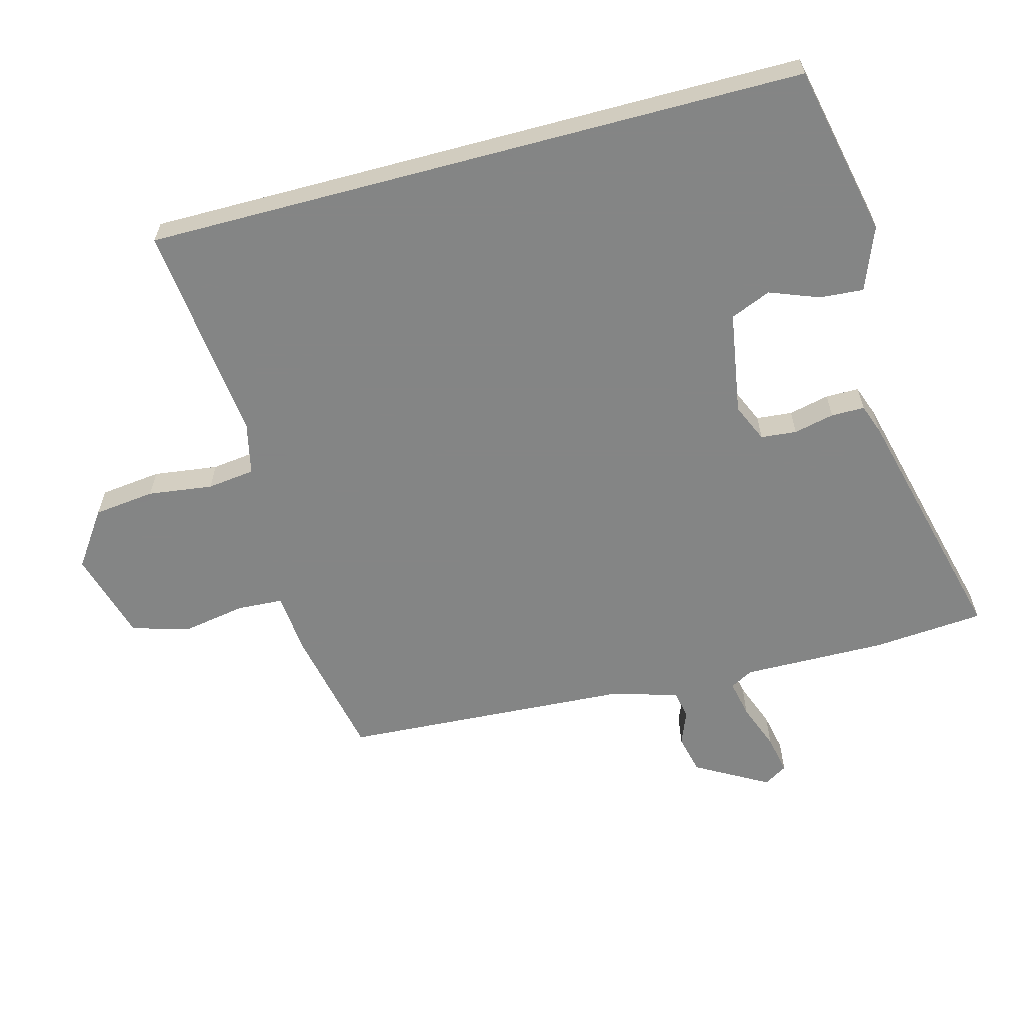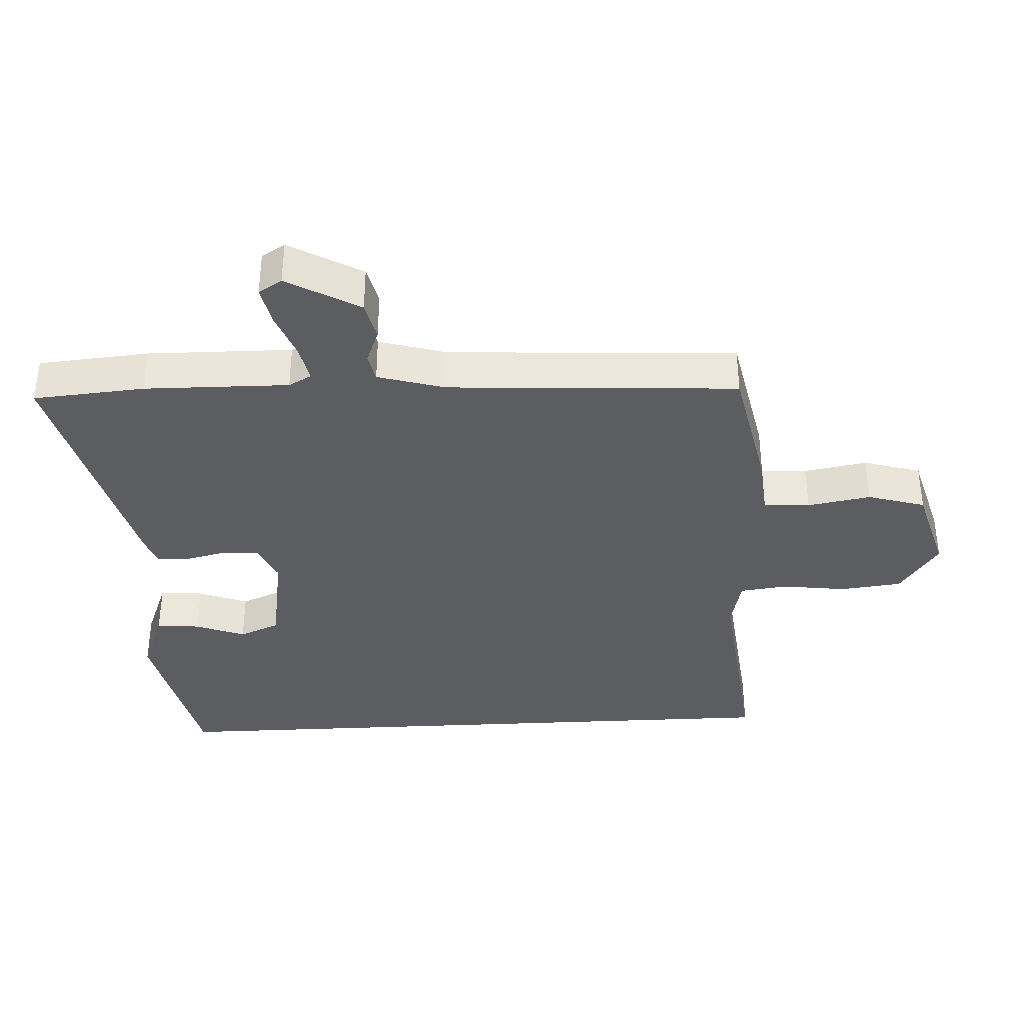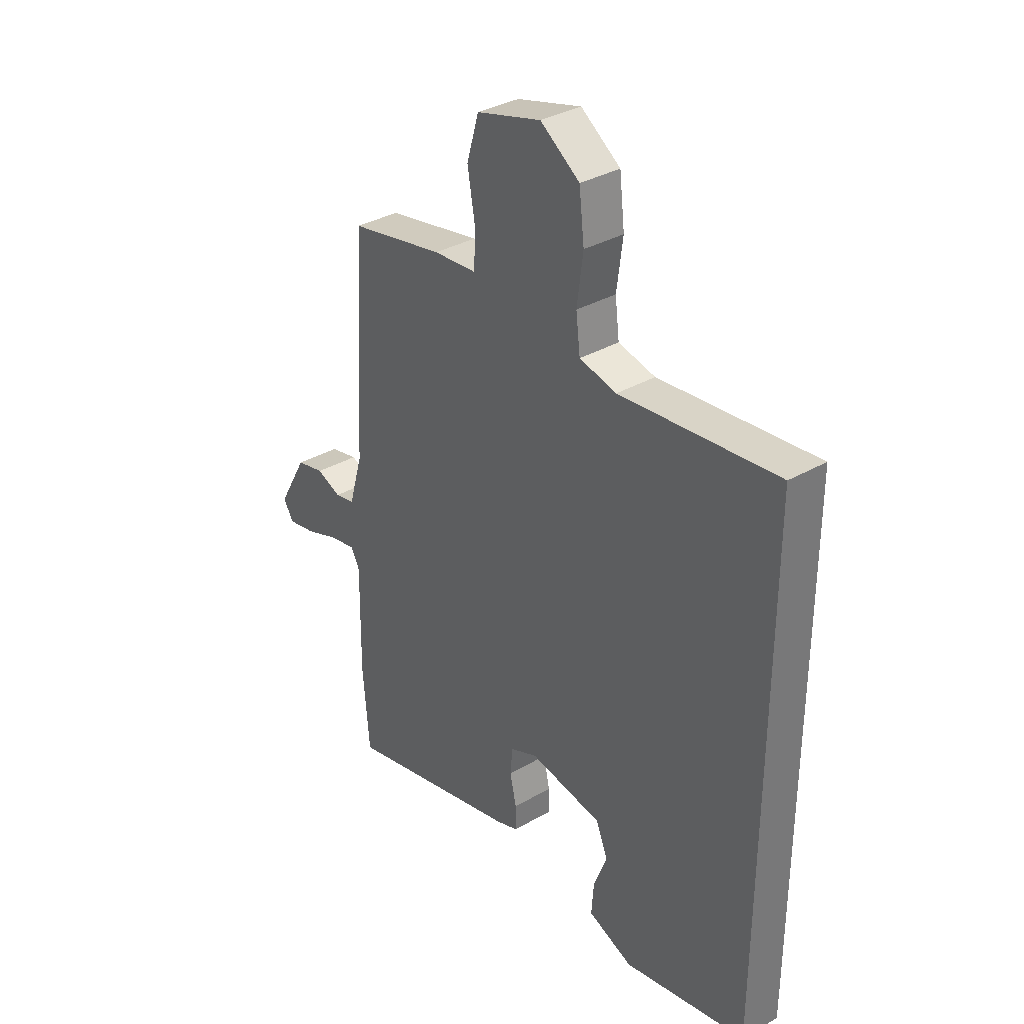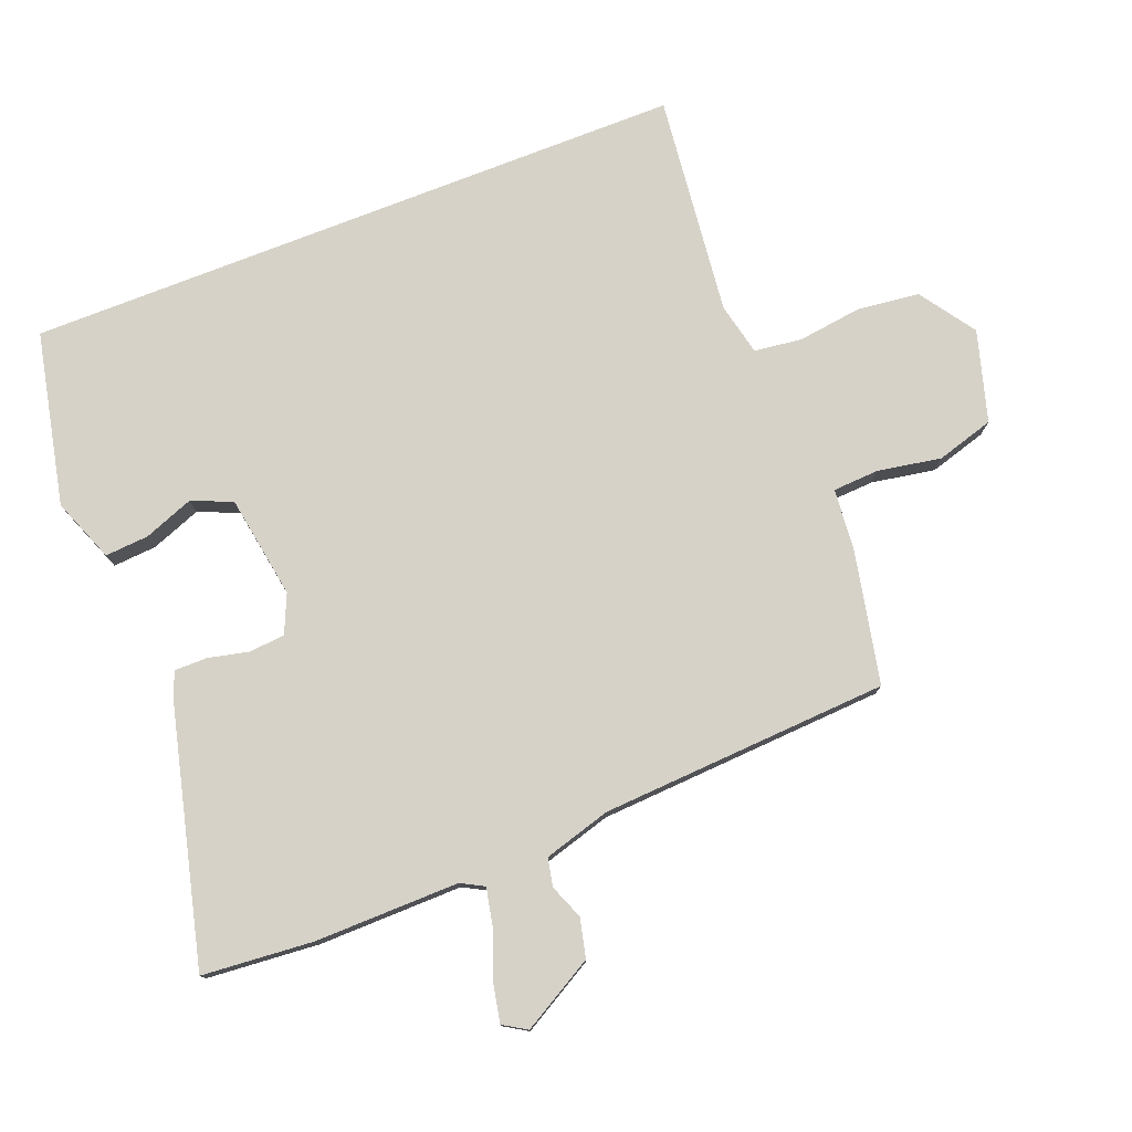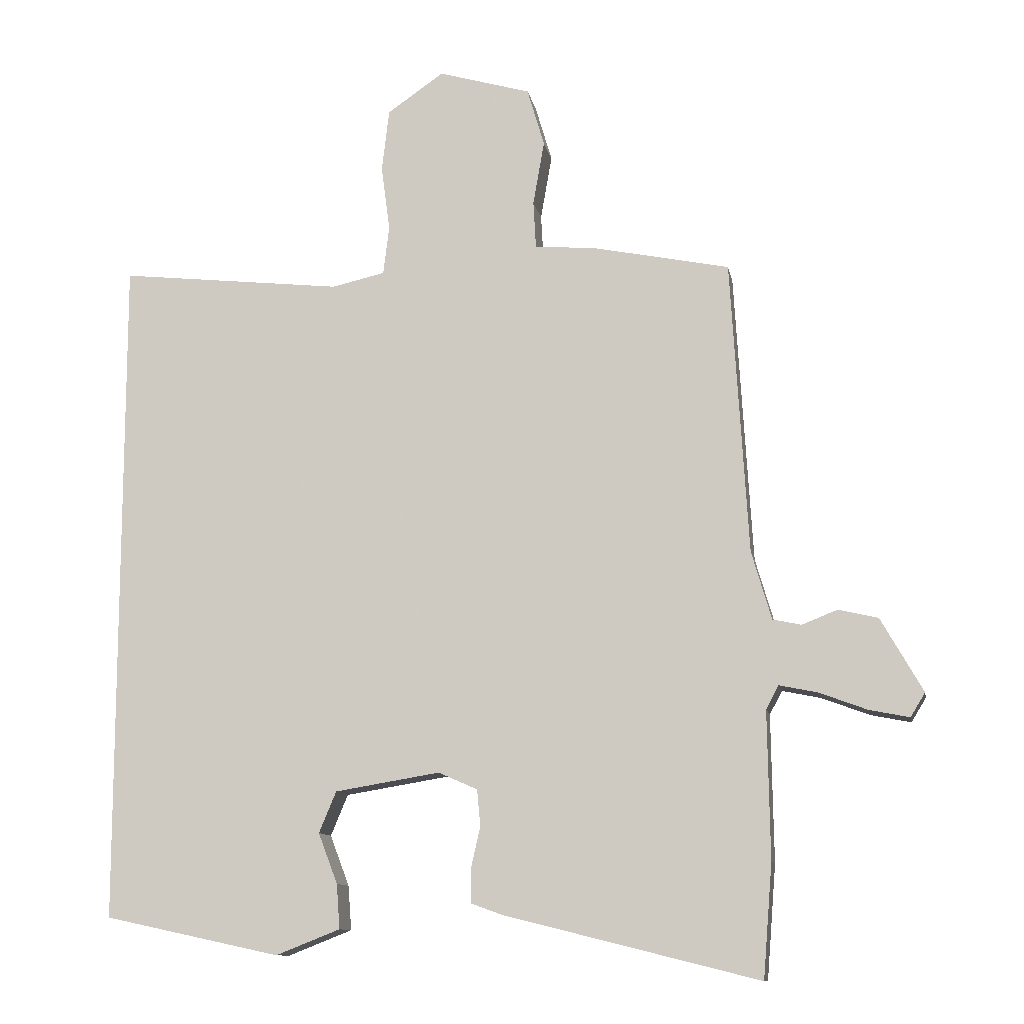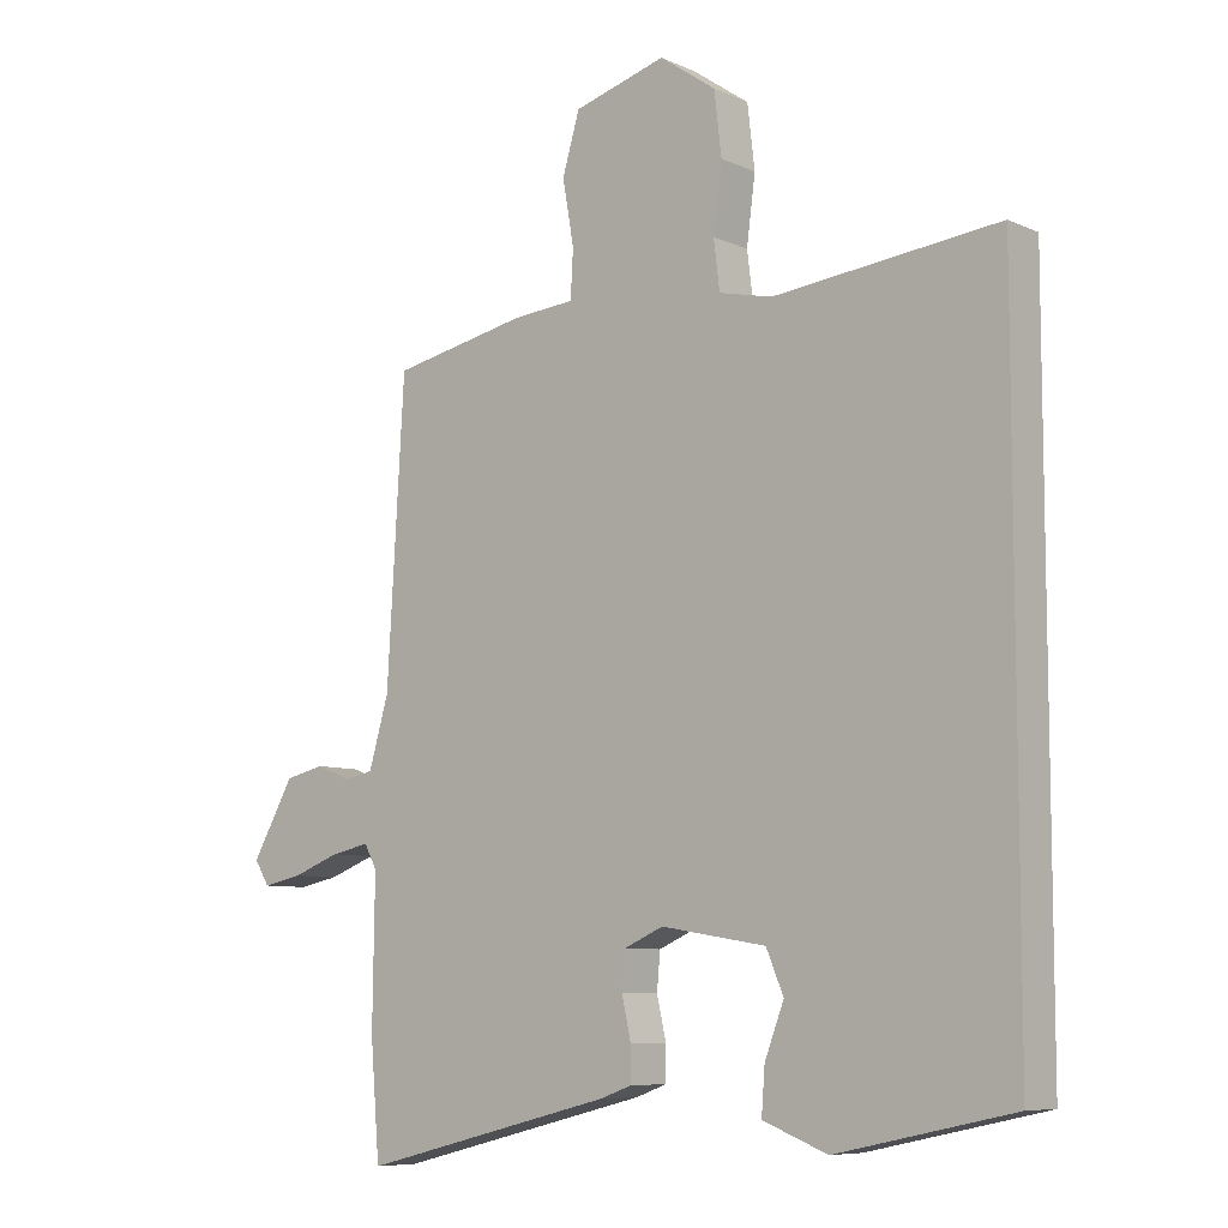
<metadata>
{"format":"obj","ext":"obj","renderer":"f3d","projection":"perspective","resolution":1024,"background":"white","views":[{"elev":-61.6,"azim":105.0,"up":"+Y"},{"elev":-36.5,"azim":-87.0,"up":"+Y"},{"elev":34.7,"azim":52.5,"up":"+Z"},{"elev":77.6,"azim":-111.3,"up":"+Y"},{"elev":-11.2,"azim":-169.4,"up":"+Z"},{"elev":-7.9,"azim":39.4,"up":"+Z"}]}
</metadata>
<code>
v 0.5 0.07 0.524
v 0.5 0.07 -0.492
v 0.235 0.07 -0.549
v 0.138 0.07 -0.511
v 0.143 0.07 -0.444
v 0.172 0.07 -0.368
v 0.146 0.07 -0.306
v -0.012 0.07 -0.28
v -0.071 0.07 -0.306
v -0.076 0.07 -0.361
v -0.062 0.07 -0.423
v -0.062 0.07 -0.474
v -0.109 0.07 -0.491
v -0.493 0.07 -0.587
v -0.507 0.07 -0.416
v -0.504 0.07 -0.195
v -0.523 0.07 -0.16
v -0.581 0.07 -0.172
v -0.653 0.07 -0.199
v -0.713 0.07 -0.211
v -0.735 0.07 -0.175
v -0.672 0.07 -0.064
v -0.612 0.07 -0.05
v -0.559 0.07 -0.071
v -0.516 0.07 -0.062
v -0.486 0.07 0.041
v -0.46 0.07 0.484
v -0.255 0.07 0.526
v -0.162 0.07 0.534
v -0.158 0.07 0.605
v -0.175 0.07 0.702
v -0.149 0.07 0.79
v -0.01 0.07 0.83
v 0.075 0.07 0.771
v 0.086 0.07 0.677
v 0.073 0.07 0.578
v 0.082 0.07 0.505
v 0.162 0.07 0.487
v 0.5 0 0.524
v 0.5 0 -0.492
v 0.235 0 -0.549
v 0.138 0 -0.511
v 0.143 0 -0.444
v 0.172 0 -0.368
v 0.146 0 -0.306
v -0.012 0 -0.28
v -0.071 0 -0.306
v -0.076 0 -0.361
v -0.062 0 -0.423
v -0.062 0 -0.474
v -0.109 0 -0.491
v -0.493 0 -0.587
v -0.507 0 -0.416
v -0.504 0 -0.195
v -0.523 0 -0.16
v -0.581 0 -0.172
v -0.653 0 -0.199
v -0.713 0 -0.211
v -0.735 0 -0.175
v -0.672 0 -0.064
v -0.612 0 -0.05
v -0.559 0 -0.071
v -0.516 0 -0.062
v -0.486 0 0.041
v -0.46 0 0.484
v -0.255 0 0.526
v -0.162 0 0.534
v -0.158 0 0.605
v -0.175 0 0.702
v -0.149 0 0.79
v -0.01 0 0.83
v 0.075 0 0.771
v 0.086 0 0.677
v 0.073 0 0.578
v 0.082 0 0.505
v 0.162 0 0.487
f 34 35 36
f 33 34 36
f 32 33 36
f 31 32 36
f 30 31 36
f 29 30 36 37
f 29 37 38
f 28 29 38
f 27 28 38
f 26 27 38
f 22 23 24
f 21 22 24
f 20 21 24
f 19 20 24
f 18 19 24
f 17 18 24 25
f 26 38 1
f 25 26 1
f 17 25 1
f 16 17 1
f 14 15 16
f 13 14 16
f 12 13 16
f 11 12 16
f 10 11 16
f 4 5 6
f 3 4 6
f 2 3 6
f 2 6 7
f 1 2 7
f 16 1 7 8
f 9 10 16
f 8 9 16
f 74 73 72
f 74 72 71
f 74 71 70
f 74 70 69
f 74 69 68
f 75 74 68 67
f 76 75 67
f 76 67 66
f 76 66 65
f 76 65 64
f 62 61 60
f 62 60 59
f 62 59 58
f 62 58 57
f 62 57 56
f 63 62 56 55
f 39 76 64
f 39 64 63
f 39 63 55
f 39 55 54
f 54 53 52
f 54 52 51
f 54 51 50
f 54 50 49
f 54 49 48
f 44 43 42
f 44 42 41
f 44 41 40
f 45 44 40
f 45 40 39
f 46 45 39 54
f 54 48 47
f 54 47 46
f 1 39 40 2
f 2 40 41 3
f 3 41 42 4
f 4 42 43 5
f 5 43 44 6
f 6 44 45 7
f 7 45 46 8
f 8 46 47 9
f 9 47 48 10
f 10 48 49 11
f 11 49 50 12
f 12 50 51 13
f 13 51 52 14
f 14 52 53 15
f 15 53 54 16
f 16 54 55 17
f 17 55 56 18
f 18 56 57 19
f 19 57 58 20
f 20 58 59 21
f 21 59 60 22
f 22 60 61 23
f 23 61 62 24
f 24 62 63 25
f 25 63 64 26
f 26 64 65 27
f 27 65 66 28
f 28 66 67 29
f 29 67 68 30
f 30 68 69 31
f 31 69 70 32
f 32 70 71 33
f 33 71 72 34
f 34 72 73 35
f 35 73 74 36
f 36 74 75 37
f 37 75 76 38
f 38 76 39 1

</code>
